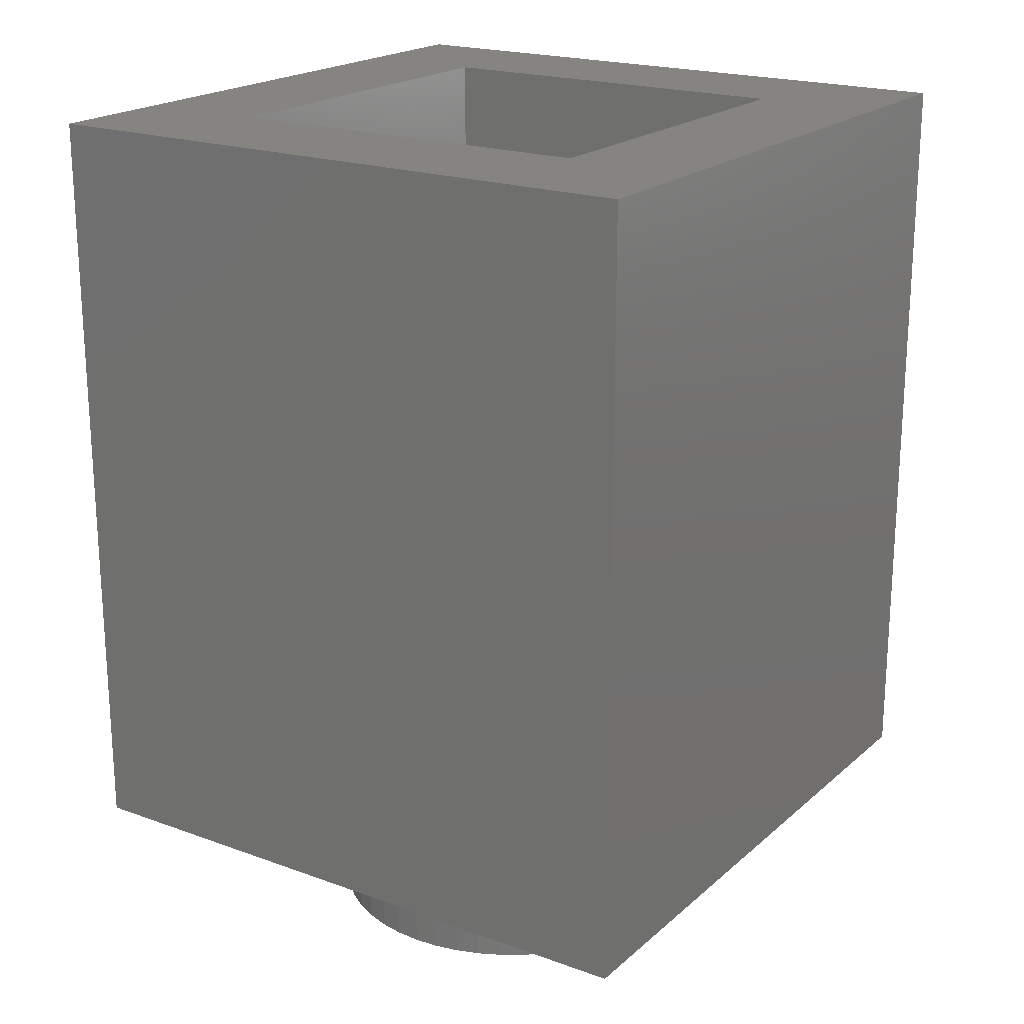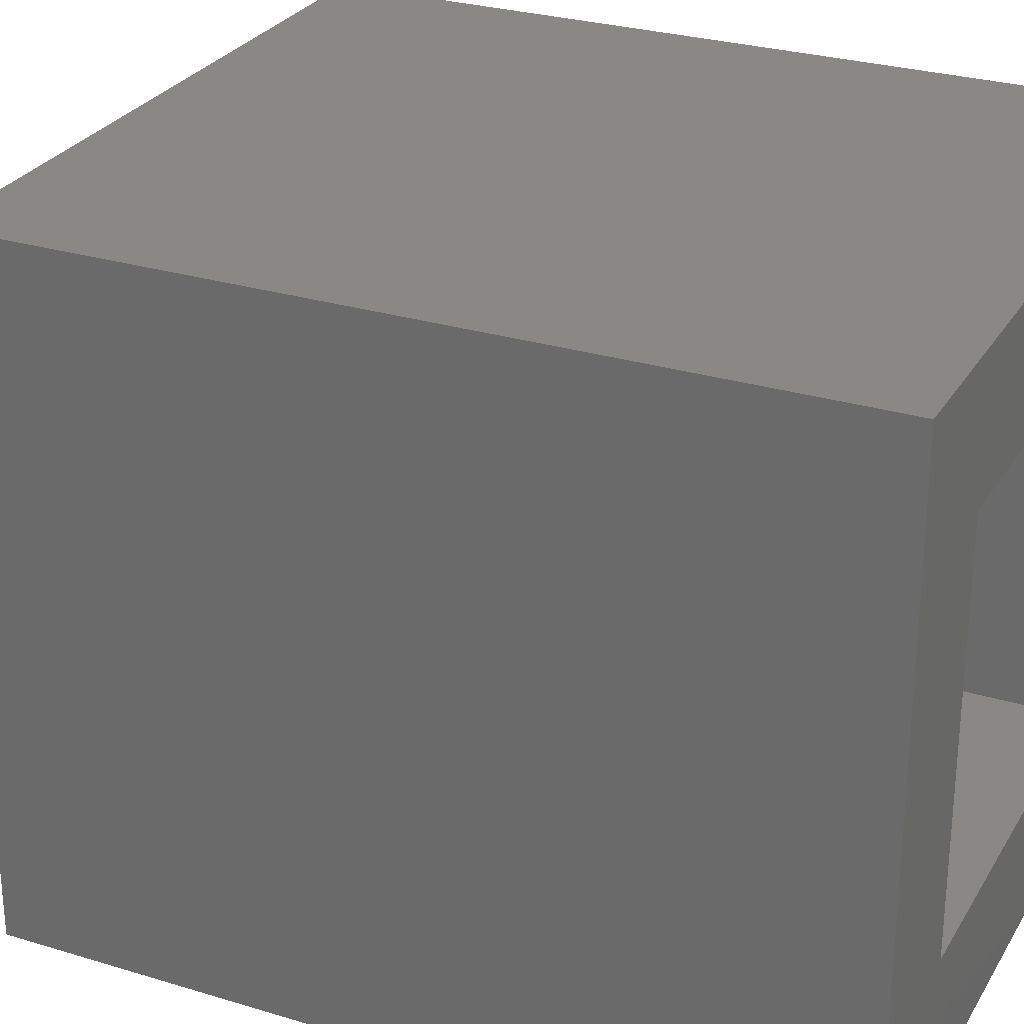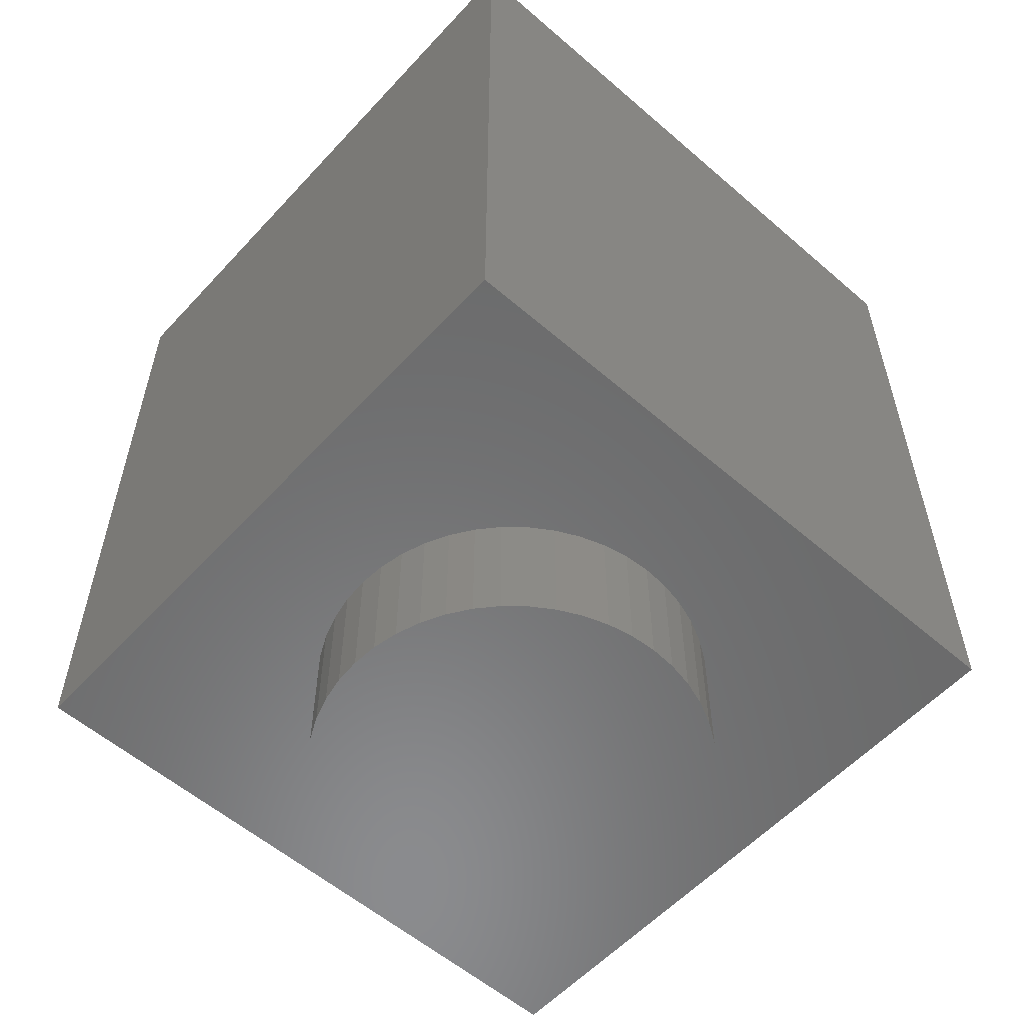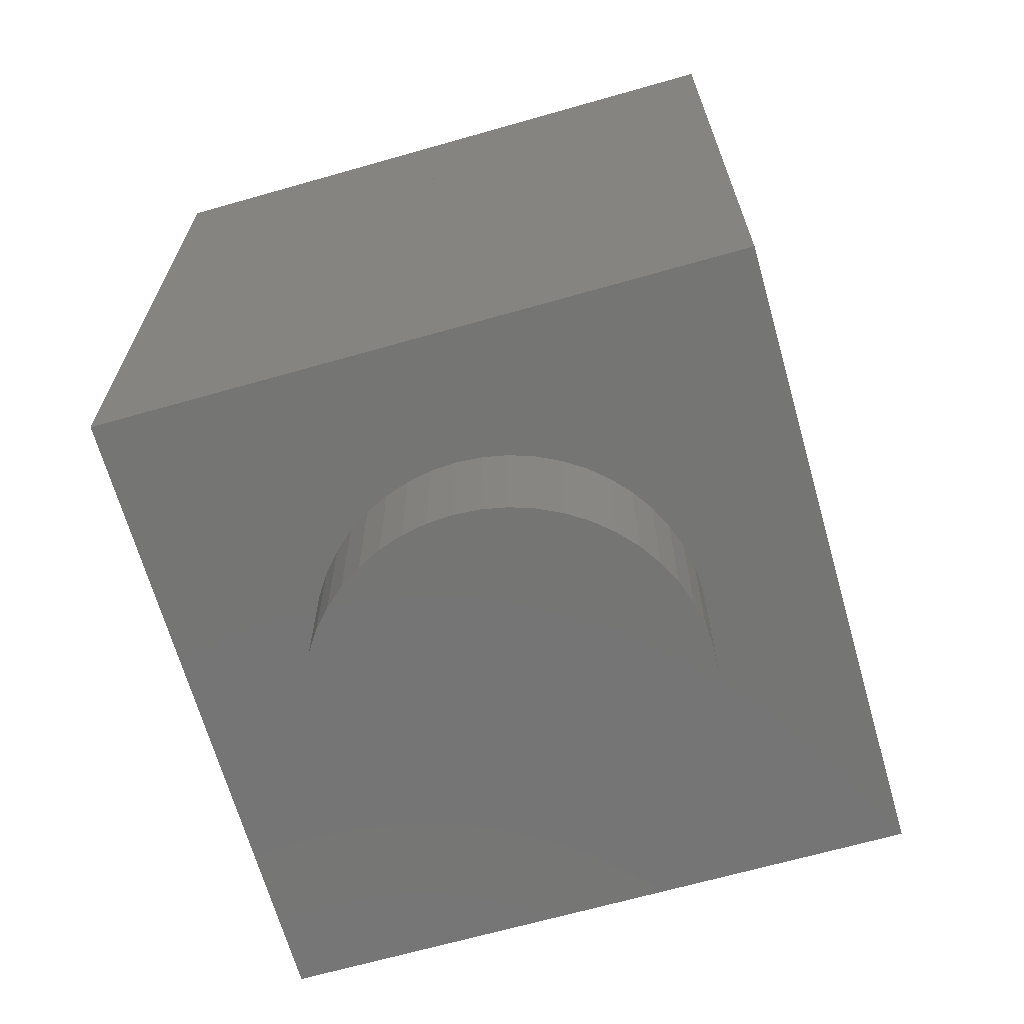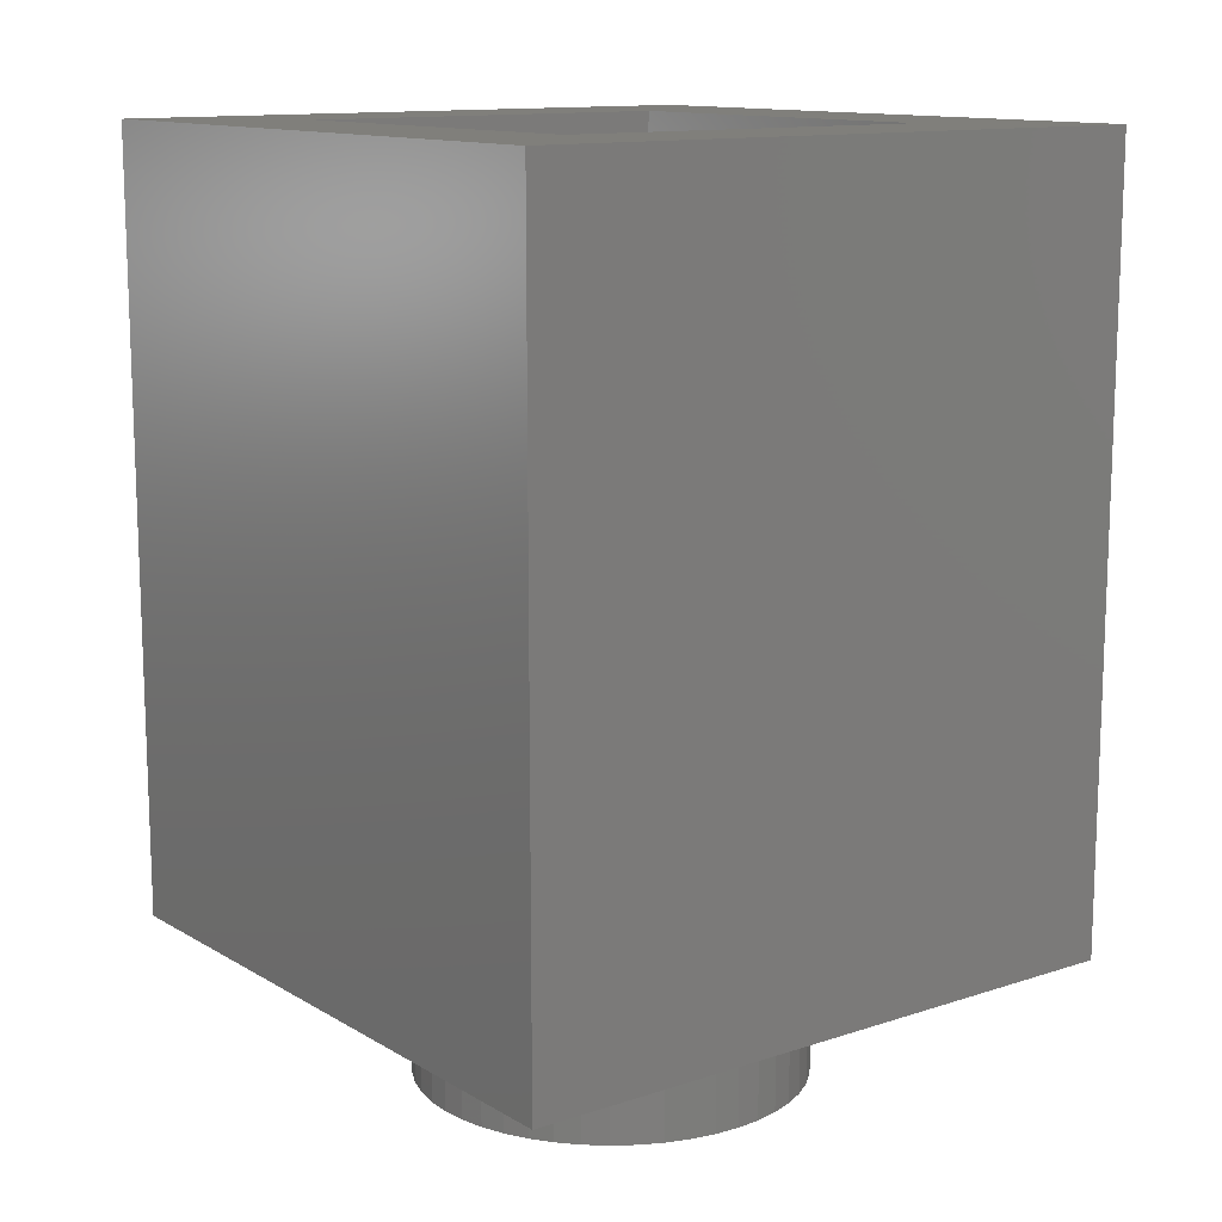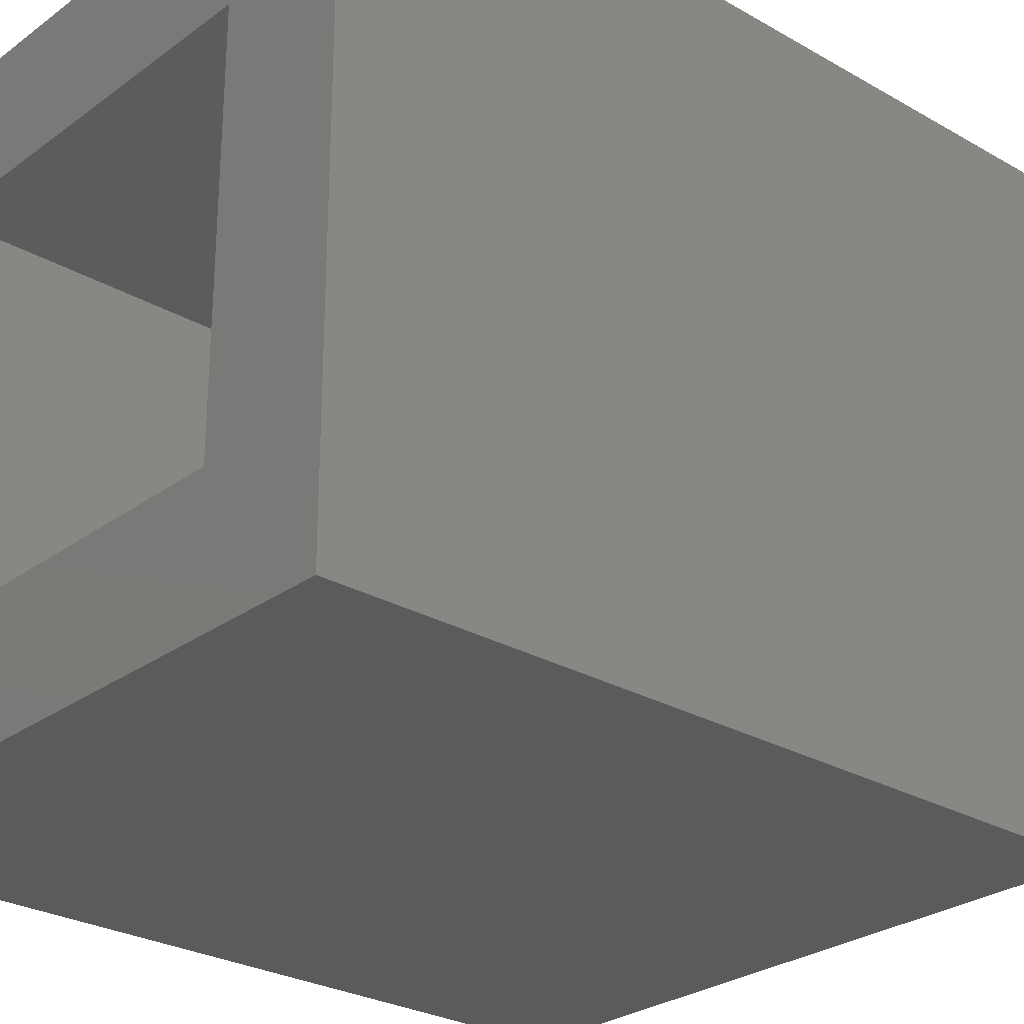
<metadata>
{"format":"stl","ext":"stl","renderer":"f3d","projection":"perspective","resolution":1024,"background":"white","views":[{"elev":20.3,"azim":123.5,"up":"+Y"},{"elev":27.8,"azim":115.0,"up":"+Z"},{"elev":-56.9,"azim":48.0,"up":"+Y"},{"elev":-67.3,"azim":-164.1,"up":"+Y"},{"elev":12.7,"azim":52.9,"up":"+Y"},{"elev":-27.2,"azim":-131.6,"up":"+Z"}]}
</metadata>
<code>
# stl→obj: 230 verts, 402 faces
v 0.3132 0 -2.379
v 0 -1.6 -2.4
v 0 0 -2.4
v 0.3132 -1.6 -2.379
v 0.6211 0 -2.318
v 0.6211 -1.6 -2.318
v 0.9185 0 -2.217
v 0.9185 -1.6 -2.217
v 1.2 0 -2.078
v 1.2 -1.6 -2.078
v 1.461 0 -1.904
v 1.461 -1.6 -1.904
v 1.697 0 -1.697
v 1.697 -1.6 -1.697
v 1.904 0 -1.461
v 1.904 -1.6 -1.461
v 2.078 0 -1.2
v 2.078 -1.6 -1.2
v 2.217 0 -0.9185
v 2.217 -1.6 -0.9185
v 2.318 0 -0.6211
v 2.318 -1.6 -0.6211
v 2.379 0 -0.3132
v 2.379 -1.6 -0.3132
v 2.4 0 0
v 2.4 -1.6 0
v 2.379 0 0.3132
v 2.379 -1.6 0.3132
v 2.318 0 0.6211
v 2.318 -1.6 0.6211
v 2.217 0 0.9185
v 2.217 -1.6 0.9185
v 2.078 0 1.2
v 2.078 -1.6 1.2
v 1.904 0 1.461
v 1.904 -1.6 1.461
v 1.697 0 1.697
v 1.697 -1.6 1.697
v 1.461 0 1.904
v 1.461 -1.6 1.904
v 1.2 0 2.078
v 1.2 -1.6 2.078
v 0.9185 0 2.217
v 0.9185 -1.6 2.217
v 0.6211 0 2.318
v 0.6211 -1.6 2.318
v 0.3132 0 2.379
v 0.3132 -1.6 2.379
v 0 0 2.4
v 0 -1.6 2.4
v -0.3132 0 2.379
v -0.3132 -1.6 2.379
v -0.6211 0 2.318
v -0.6211 -1.6 2.318
v -0.9185 0 2.217
v -0.9185 -1.6 2.217
v -1.2 0 2.078
v -1.2 -1.6 2.078
v -1.461 0 1.904
v -1.461 -1.6 1.904
v -1.697 0 1.697
v -1.697 -1.6 1.697
v -1.904 0 1.461
v -1.904 -1.6 1.461
v -2.078 0 1.2
v -2.078 -1.6 1.2
v -2.217 0 0.9185
v -2.217 -1.6 0.9185
v -2.318 0 0.6211
v -2.318 -1.6 0.6211
v -2.379 0 0.3132
v -2.379 -1.6 0.3132
v -2.4 0 0
v -2.4 -1.6 0
v -2.379 0 -0.3132
v -2.379 -1.6 -0.3132
v -2.318 0 -0.6211
v -2.318 -1.6 -0.6211
v -2.217 0 -0.9185
v -2.217 -1.6 -0.9185
v -2.078 0 -1.2
v -2.078 -1.6 -1.2
v -1.904 0 -1.461
v -1.904 -1.6 -1.461
v -1.697 0 -1.697
v -1.697 -1.6 -1.697
v -1.461 0 -1.904
v -1.461 -1.6 -1.904
v -1.2 0 -2.078
v -1.2 -1.6 -2.078
v -0.9185 0 -2.217
v -0.9185 -1.6 -2.217
v -0.6211 0 -2.318
v -0.6211 -1.6 -2.318
v -0.3132 0 -2.379
v -0.3132 -1.6 -2.379
v 0 -1.6 0
v -4 0 4
v -4 0 -4
v 4 0 -4
v 4 0 4
v 4 9.6 4
v -4 9.6 4
v 4 9.6 -4
v -4 9.6 -4
v 2.4 1.6 2.4
v -2.4 1.6 -2.4
v -2.4 1.6 2.4
v 2.4 1.6 -2.4
v -2.4 9.6 2.4
v 2.4 9.6 2.4
v 2.4 9.6 -2.4
v -2.4 9.6 -2.4
v 0 4.8 -4
v 2 4.8 -4
v 1.983 4.549 -4
v 1.932 4.303 -4
v 1.848 4.065 -4
v 1.732 3.84 -4
v 1.587 3.631 -4
v 1.414 3.442 -4
v 1.218 3.277 -4
v 1 3.137 -4
v 0.7654 3.026 -4
v 0.5176 2.946 -4
v 0.261 2.897 -4
v 0 2.88 -4
v -0.261 2.897 -4
v -0.5176 2.946 -4
v -0.7654 3.026 -4
v -1 3.137 -4
v -1.218 3.277 -4
v -1.414 3.442 -4
v -1.587 3.631 -4
v -1.732 3.84 -4
v -1.848 4.065 -4
v -1.932 4.303 -4
v -1.983 4.549 -4
v -2 4.8 -4
v -1.983 5.051 -4
v -1.932 5.297 -4
v -1.848 5.535 -4
v -1.732 5.76 -4
v -1.587 5.969 -4
v -1.414 6.158 -4
v -1.218 6.323 -4
v -1 6.463 -4
v -0.7654 6.574 -4
v -0.5176 6.654 -4
v -0.261 6.704 -4
v 0 6.72 -4
v 0.261 6.704 -4
v 0.5176 6.654 -4
v 0.7654 6.574 -4
v 1 6.463 -4
v 1.218 6.323 -4
v 1.414 6.158 -4
v 1.587 5.969 -4
v 1.732 5.76 -4
v 1.848 5.535 -4
v 1.932 5.297 -4
v 1.983 5.051 -4
v 2 5.182 -4
v 1.696 5.888 -4
v 1.133 6.428 -4
v 0.3978 6.72 -4
v 2 4.418 -4
v 1.696 3.712 -4
v 1.133 3.172 -4
v 0.3978 2.88 -4
v -2 4.418 -4
v -1.696 3.712 -4
v -1.133 3.172 -4
v -0.3978 2.88 -4
v -2 5.182 -4
v -1.696 5.888 -4
v -1.133 6.428 -4
v -0.3978 6.72 -4
v -1.98 6.723 -4
v -2.8 4.8 -4
v -2.776 5.155 -4
v -2.221 6.456 -4
v -2.704 5.504 -4
v -2.425 6.16 -4
v -2.587 5.841 -4
v 1.98 6.723 -4
v 2.776 5.155 -4
v 2.8 4.8 -4
v 2.221 6.456 -4
v 2.704 5.504 -4
v 2.425 6.16 -4
v 2.587 5.841 -4
v 1.98 2.877 -4
v 2.776 4.445 -4
v 2.221 3.144 -4
v 2.704 4.096 -4
v 2.425 3.44 -4
v 2.587 3.759 -4
v -1.98 2.877 -4
v -2.776 4.445 -4
v -2.221 3.144 -4
v -2.704 4.096 -4
v -2.425 3.44 -4
v -2.587 3.759 -4
v 0 7.52 -4
v 0.3654 7.497 -4
v 1.705 6.958 -4
v 0.7246 7.427 -4
v 1.4 7.155 -4
v 1.072 7.313 -4
v 0.3654 2.103 -4
v 0 2.08 -4
v 1.705 2.642 -4
v 0.7246 2.173 -4
v 1.4 2.445 -4
v 1.072 2.287 -4
v -0.3654 2.103 -4
v -1.705 2.642 -4
v -0.7246 2.173 -4
v -1.4 2.445 -4
v -1.072 2.287 -4
v -0.3654 7.497 -4
v -1.705 6.958 -4
v -0.7246 7.427 -4
v -1.4 7.155 -4
v -1.072 7.313 -4
v 2.8 2.08 -4
v -2.8 2.08 -4
v -2.8 7.52 -4
v 2.8 7.52 -4
f 1 2 3
f 2 1 4
f 5 4 1
f 4 5 6
f 7 6 5
f 6 7 8
f 9 8 7
f 8 9 10
f 11 10 9
f 10 11 12
f 13 12 11
f 12 13 14
f 15 14 13
f 14 15 16
f 17 16 15
f 16 17 18
f 19 18 17
f 18 19 20
f 21 20 19
f 20 21 22
f 23 22 21
f 22 23 24
f 25 24 23
f 24 25 26
f 27 26 25
f 26 27 28
f 29 28 27
f 28 29 30
f 31 30 29
f 30 31 32
f 33 32 31
f 32 33 34
f 35 34 33
f 34 35 36
f 37 36 35
f 36 37 38
f 39 38 37
f 38 39 40
f 41 40 39
f 40 41 42
f 43 42 41
f 42 43 44
f 45 44 43
f 44 45 46
f 47 46 45
f 46 47 48
f 49 48 47
f 48 49 50
f 51 50 49
f 50 51 52
f 53 52 51
f 52 53 54
f 55 54 53
f 54 55 56
f 57 56 55
f 56 57 58
f 59 58 57
f 58 59 60
f 61 60 59
f 60 61 62
f 63 62 61
f 62 63 64
f 65 64 63
f 64 65 66
f 67 66 65
f 66 67 68
f 69 68 67
f 68 69 70
f 71 70 69
f 70 71 72
f 73 72 71
f 72 73 74
f 75 74 73
f 74 75 76
f 77 76 75
f 76 77 78
f 79 78 77
f 78 79 80
f 81 80 79
f 80 81 82
f 83 82 81
f 82 83 84
f 85 84 83
f 84 85 86
f 87 86 85
f 86 87 88
f 89 88 87
f 88 89 90
f 91 90 89
f 90 91 92
f 93 92 91
f 92 93 94
f 95 94 93
f 94 95 96
f 3 96 95
f 96 3 2
f 97 2 4
f 97 4 6
f 97 6 8
f 97 8 10
f 97 10 12
f 97 12 14
f 97 14 16
f 97 16 18
f 97 18 20
f 97 20 22
f 97 22 24
f 97 24 26
f 97 26 28
f 97 28 30
f 97 30 32
f 97 32 34
f 97 34 36
f 97 36 38
f 97 38 40
f 97 40 42
f 97 42 44
f 97 44 46
f 97 46 48
f 97 48 50
f 97 50 52
f 97 52 54
f 97 54 56
f 97 56 58
f 97 58 60
f 97 60 62
f 97 62 64
f 97 64 66
f 97 66 68
f 97 68 70
f 97 70 72
f 97 72 74
f 97 74 76
f 97 76 78
f 97 78 80
f 97 80 82
f 97 82 84
f 97 84 86
f 97 86 88
f 97 88 90
f 97 90 92
f 97 92 94
f 97 94 96
f 97 96 2
f 98 99 100
f 100 101 98
f 98 101 102
f 102 103 98
f 101 100 104
f 104 102 101
f 99 98 103
f 103 105 99
f 106 107 108
f 107 106 109
f 106 110 111
f 110 106 108
f 109 111 112
f 111 109 106
f 107 112 113
f 112 107 109
f 108 113 110
f 113 108 107
f 113 112 104
f 104 105 113
f 104 112 111
f 111 102 104
f 111 110 103
f 103 102 111
f 103 110 113
f 113 105 103
f 114 115 116
f 114 116 117
f 114 117 118
f 114 118 119
f 114 119 120
f 114 120 121
f 114 121 122
f 114 122 123
f 114 123 124
f 114 124 125
f 114 125 126
f 114 126 127
f 114 127 128
f 114 128 129
f 114 129 130
f 114 130 131
f 114 131 132
f 114 132 133
f 114 133 134
f 114 134 135
f 114 135 136
f 114 136 137
f 114 137 138
f 114 138 139
f 114 139 140
f 114 140 141
f 114 141 142
f 114 142 143
f 114 143 144
f 114 144 145
f 114 145 146
f 114 146 147
f 114 147 148
f 114 148 149
f 114 149 150
f 114 150 151
f 114 151 152
f 114 152 153
f 114 153 154
f 114 154 155
f 114 155 156
f 114 156 157
f 114 157 158
f 114 158 159
f 114 159 160
f 114 160 161
f 114 161 162
f 114 162 115
f 115 162 163
f 162 161 163
f 160 163 161
f 160 159 164
f 159 158 164
f 157 164 158
f 157 156 165
f 156 155 165
f 154 165 155
f 154 153 166
f 153 152 166
f 151 166 152
f 115 167 116
f 116 167 117
f 118 117 167
f 118 168 119
f 119 168 120
f 121 120 168
f 121 169 122
f 122 169 123
f 124 123 169
f 124 170 125
f 125 170 126
f 127 126 170
f 139 138 171
f 138 137 171
f 136 171 137
f 136 135 172
f 135 134 172
f 133 172 134
f 133 132 173
f 132 131 173
f 130 173 131
f 130 129 174
f 129 128 174
f 127 174 128
f 139 175 140
f 140 175 141
f 142 141 175
f 142 176 143
f 143 176 144
f 145 144 176
f 145 177 146
f 146 177 147
f 148 147 177
f 148 178 149
f 149 178 150
f 151 150 178
f 179 180 181
f 181 182 179
f 182 181 183
f 183 184 182
f 184 183 185
f 186 187 188
f 187 186 189
f 189 190 187
f 190 189 191
f 191 192 190
f 193 188 194
f 194 195 193
f 195 194 196
f 196 197 195
f 197 196 198
f 199 200 180
f 200 199 201
f 201 202 200
f 202 201 203
f 203 204 202
f 186 205 206
f 206 207 186
f 207 206 208
f 208 209 207
f 209 208 210
f 193 211 212
f 211 193 213
f 213 214 211
f 214 213 215
f 215 216 214
f 199 212 217
f 217 218 199
f 218 217 219
f 219 220 218
f 220 219 221
f 179 222 205
f 222 179 223
f 223 224 222
f 224 223 225
f 225 226 224
f 194 188 227
f 196 194 227
f 198 196 227
f 197 198 227
f 195 197 227
f 193 195 227
f 213 193 227
f 215 213 227
f 216 215 227
f 214 216 227
f 211 214 227
f 212 211 227
f 217 212 228
f 219 217 228
f 221 219 228
f 220 221 228
f 218 220 228
f 199 218 228
f 201 199 228
f 203 201 228
f 204 203 228
f 202 204 228
f 200 202 228
f 180 200 228
f 181 180 229
f 183 181 229
f 185 183 229
f 184 185 229
f 182 184 229
f 179 182 229
f 223 179 229
f 225 223 229
f 226 225 229
f 224 226 229
f 222 224 229
f 205 222 229
f 206 205 230
f 208 206 230
f 210 208 230
f 209 210 230
f 207 209 230
f 186 207 230
f 189 186 230
f 191 189 230
f 192 191 230
f 190 192 230
f 187 190 230
f 188 187 230
f 229 228 99
f 99 105 229
f 230 229 105
f 105 104 230
f 227 230 104
f 104 100 227
f 228 227 100
f 100 99 228
f 188 167 115
f 193 118 167
f 167 188 193
f 193 168 118
f 168 193 121
f 121 193 169
f 212 124 169
f 169 193 212
f 124 212 170
f 170 212 127
f 127 212 174
f 199 130 174
f 174 212 199
f 130 199 173
f 173 199 133
f 133 199 172
f 172 199 180
f 180 136 172
f 136 180 171
f 171 180 139
f 139 180 175
f 175 180 179
f 179 142 175
f 142 179 176
f 176 179 145
f 145 179 177
f 177 179 205
f 205 148 177
f 148 205 178
f 178 205 151
f 151 205 166
f 186 154 166
f 166 205 186
f 154 186 165
f 165 186 157
f 157 186 164
f 188 160 164
f 164 186 188
f 160 188 163
f 163 188 115

</code>
